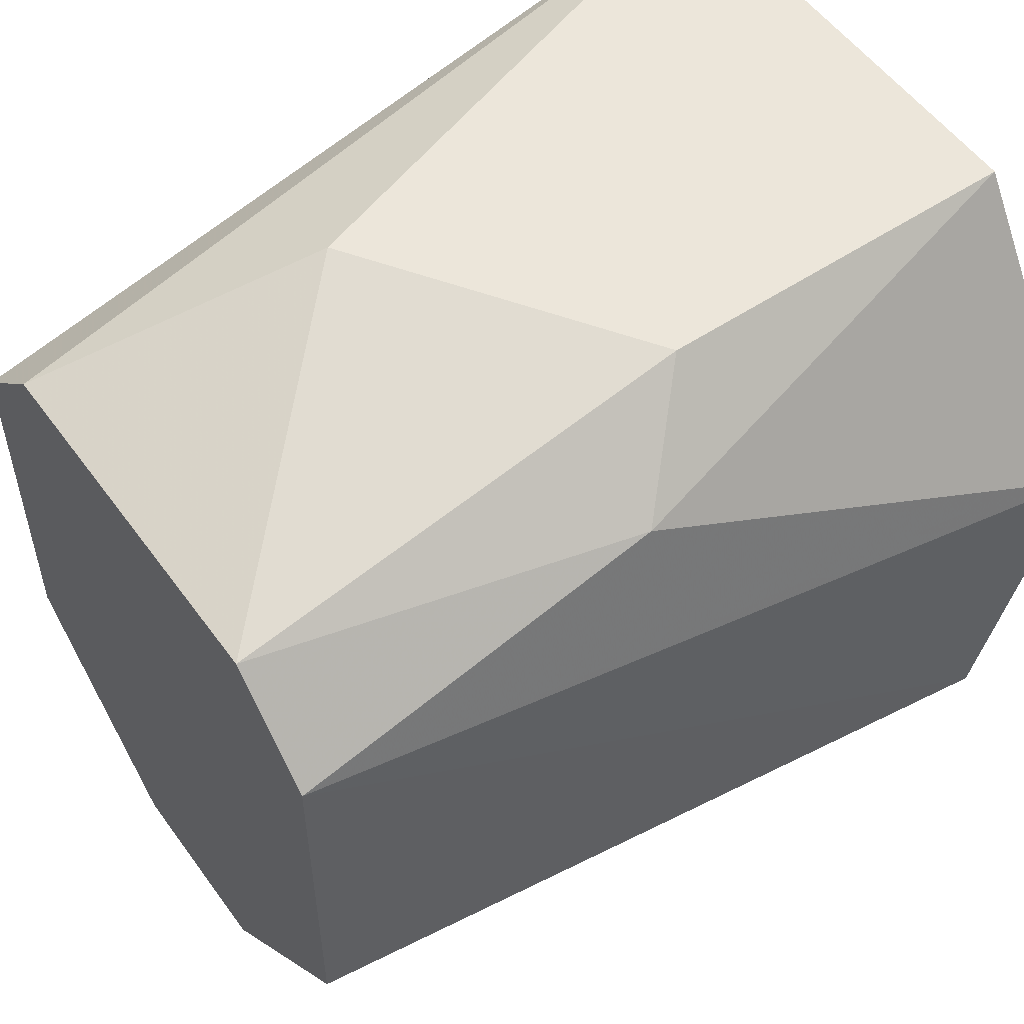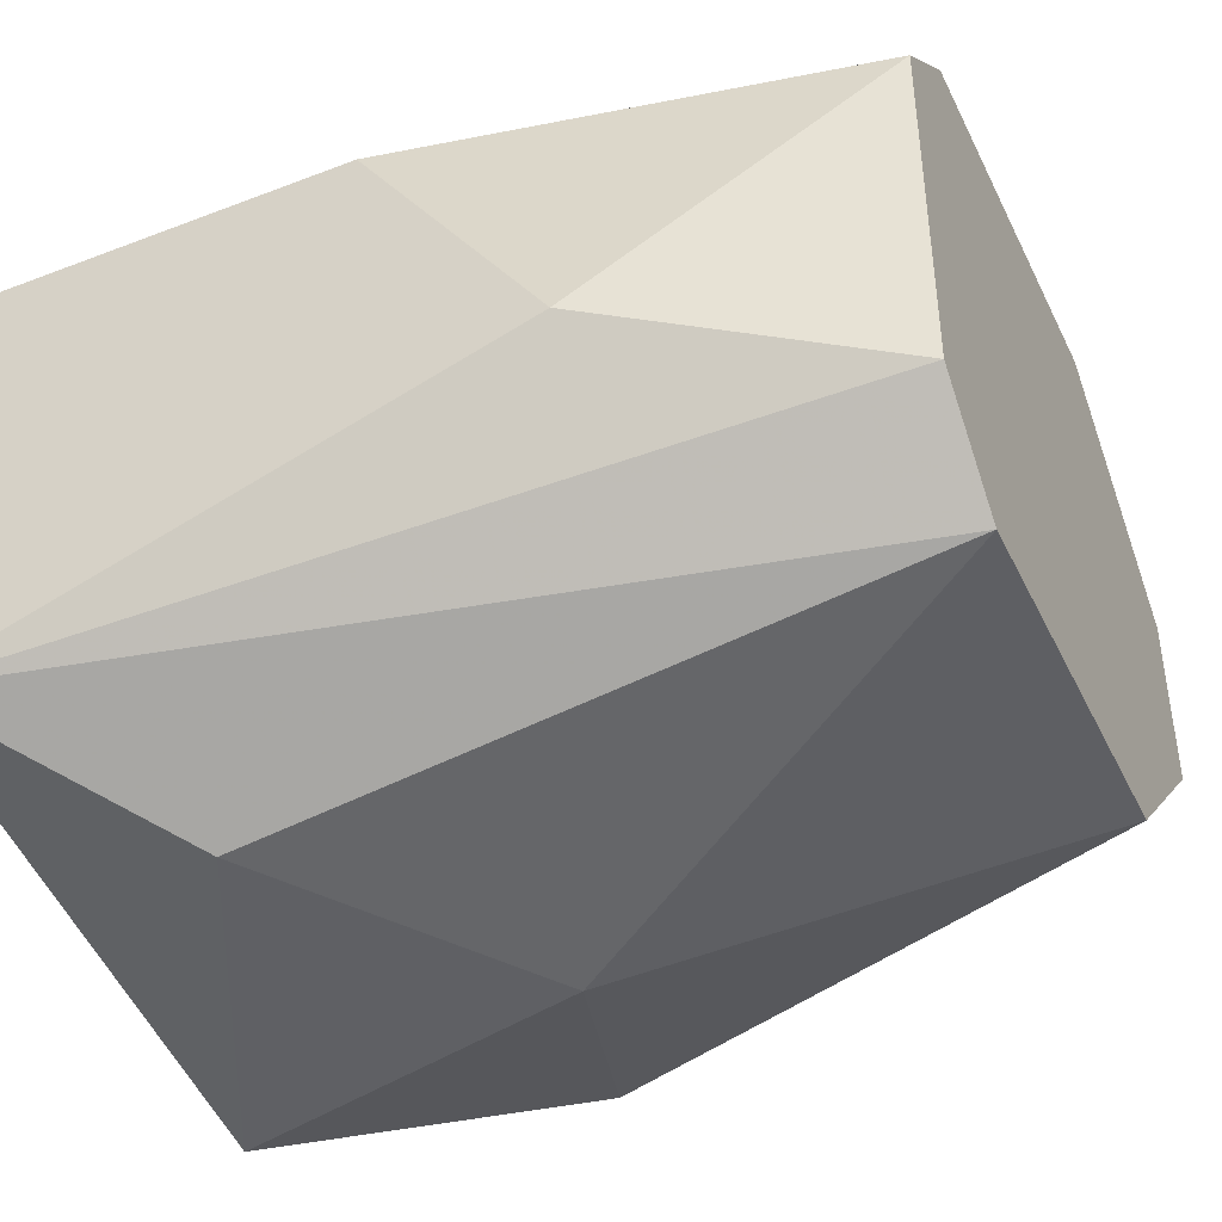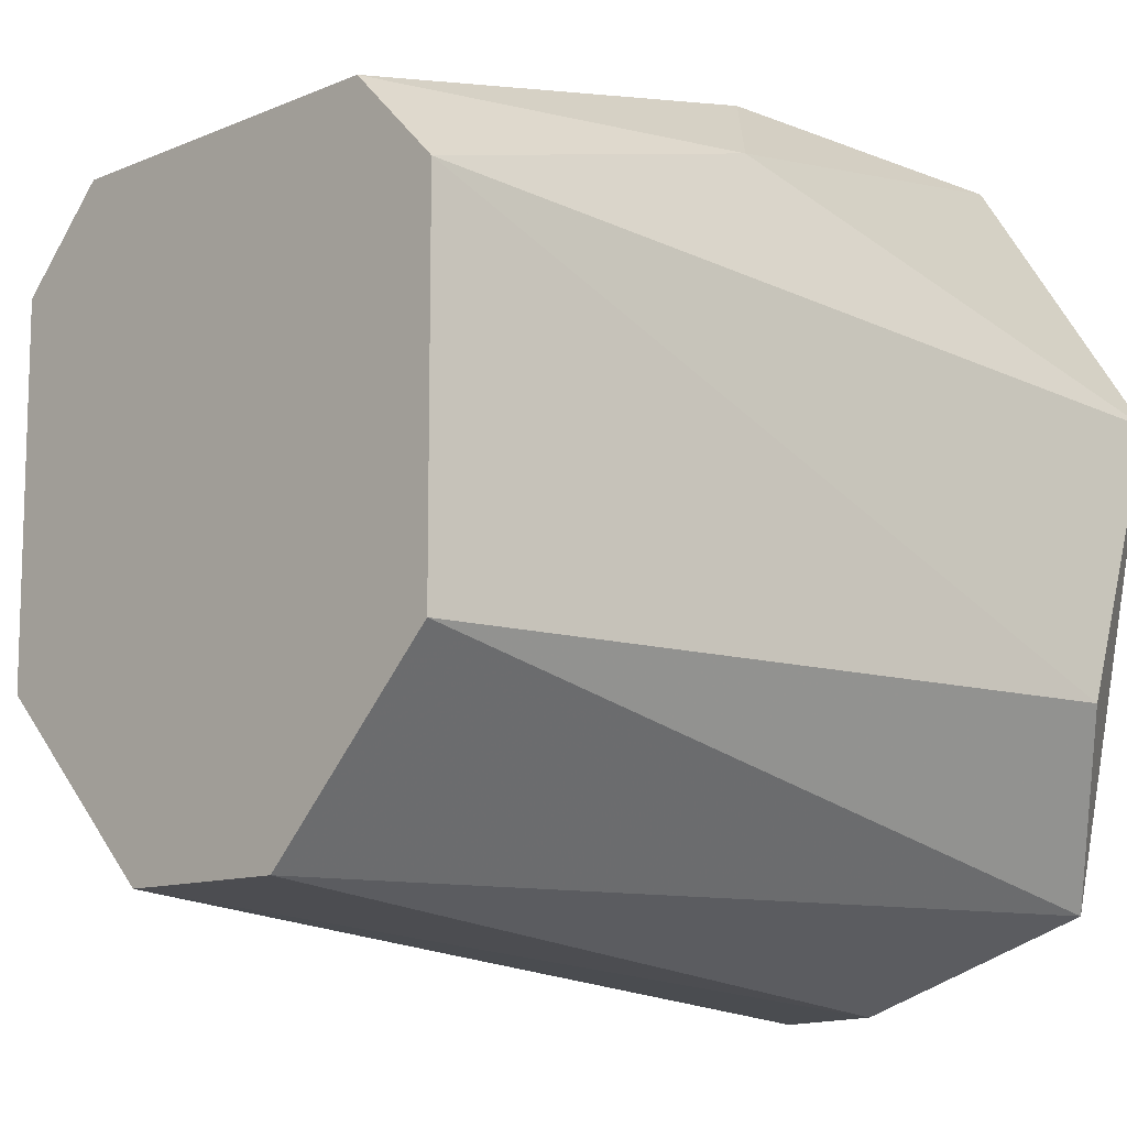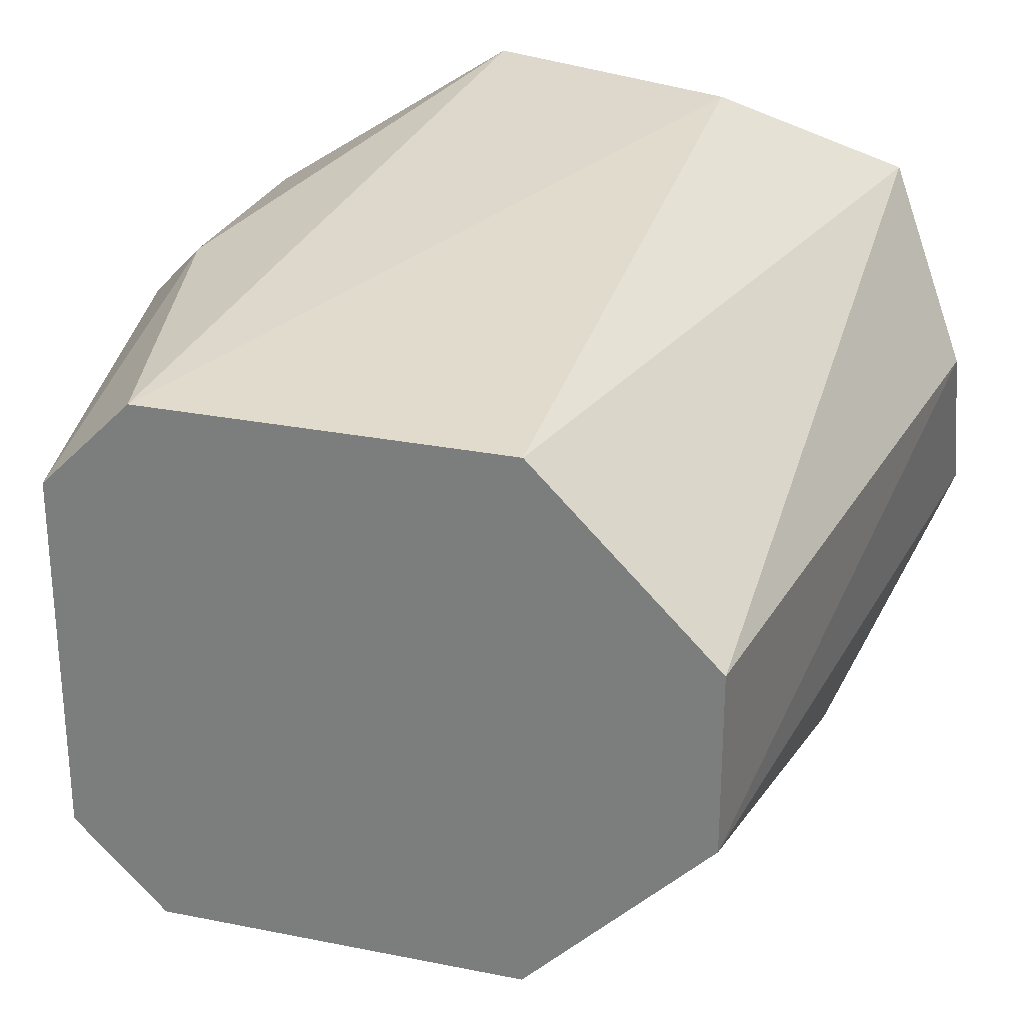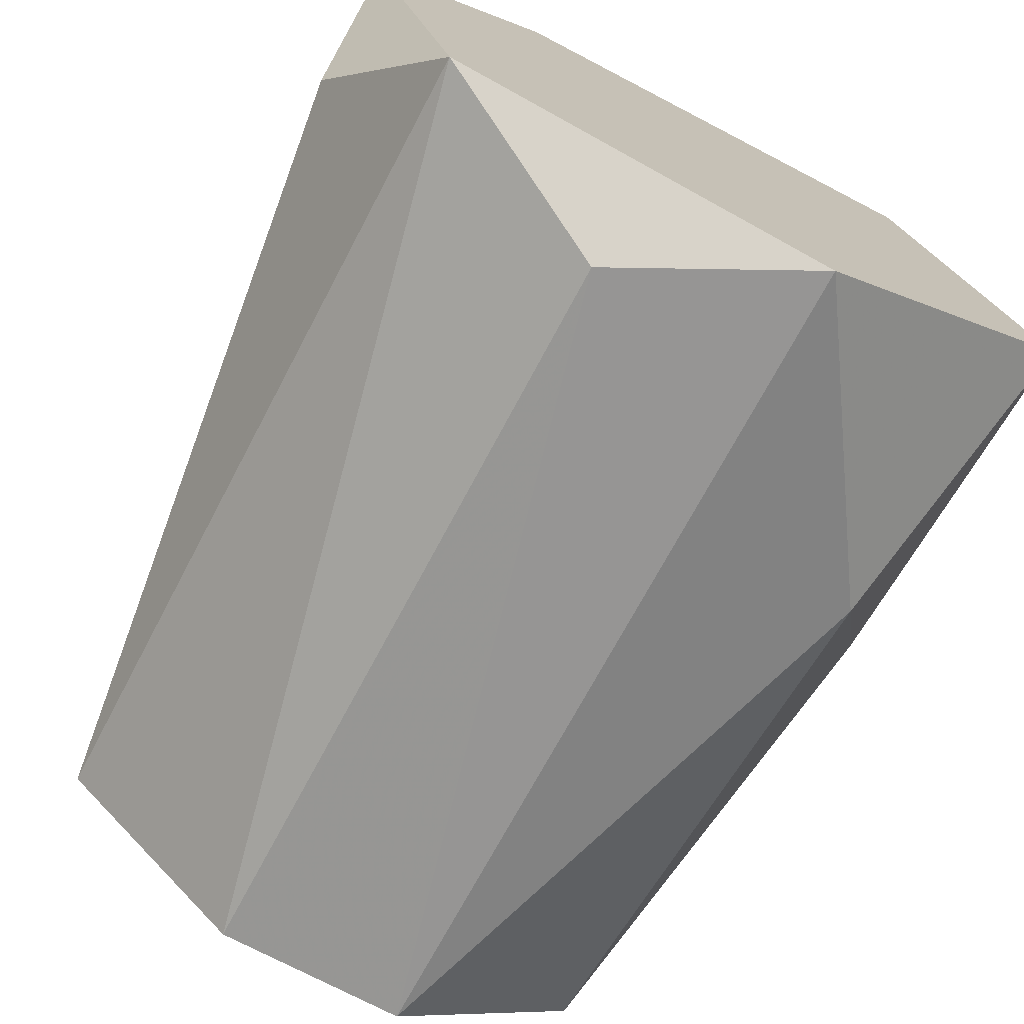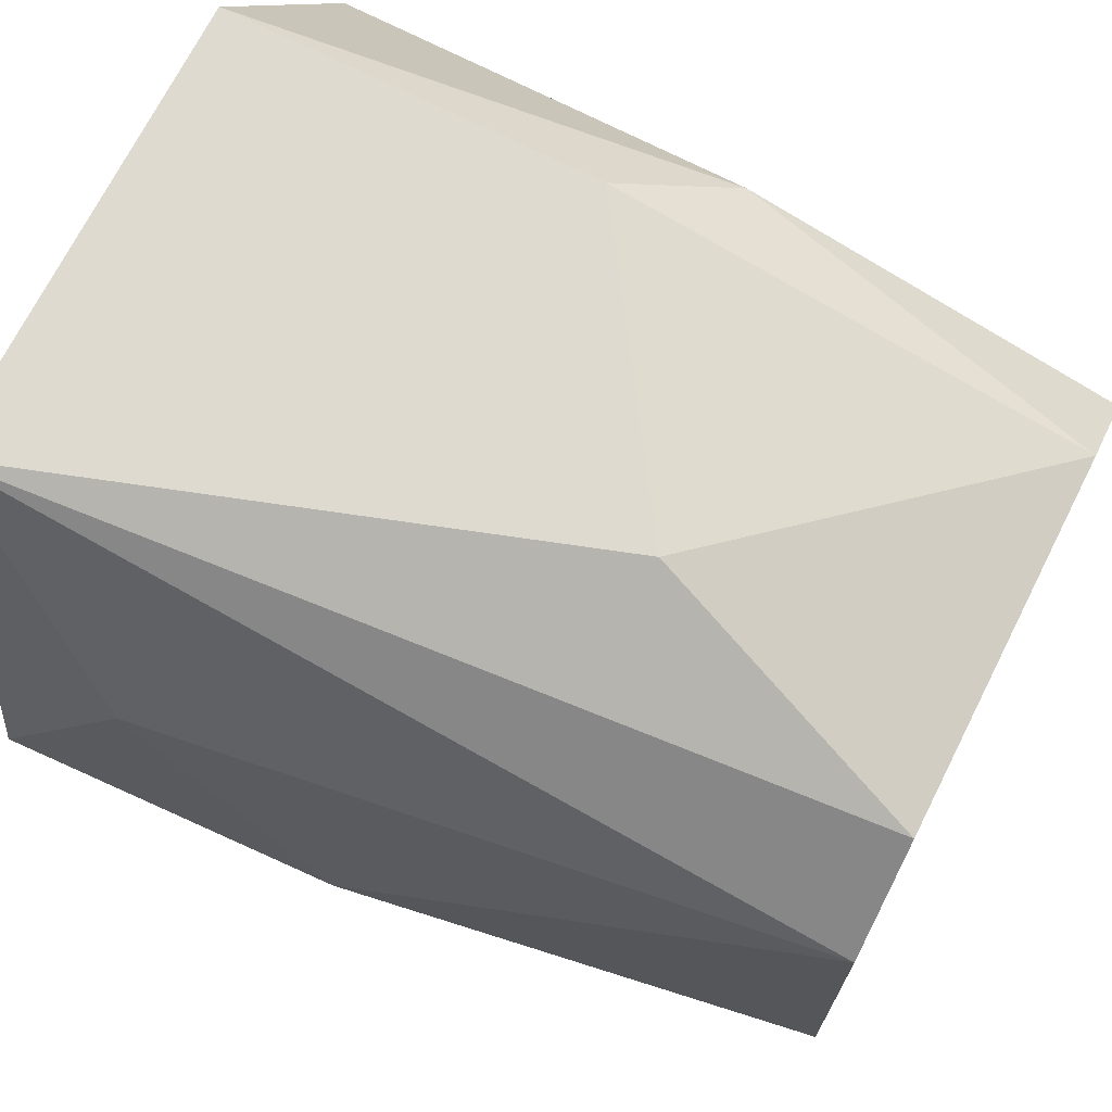
<metadata>
{"format":"obj","ext":"obj","renderer":"f3d","projection":"perspective","resolution":1024,"background":"white","views":[{"elev":54.3,"azim":144.8,"up":"+Z"},{"elev":-43.2,"azim":24.5,"up":"+Y"},{"elev":-11.2,"azim":135.7,"up":"+Z"},{"elev":27.2,"azim":107.2,"up":"+Y"},{"elev":-74.6,"azim":-117.5,"up":"+Z"},{"elev":70.9,"azim":26.8,"up":"+Z"}]}
</metadata>
<code>
v 0.1711 0.1837 -0.05376
v 0.2673 0.2158 0.03177
v 0.2139 0.2158 0.04247
v 0.1925 0.1517 0.02108
v 0.2673 0.1623 -0.02167
v 0.2673 0.2265 -0.02167
v 0.1711 0.2372 0.01039
v 0.1711 0.1623 0.04247
v 0.2673 0.173 0.03177
v 0.1711 0.2265 -0.04306
v 0.2673 0.2051 -0.04306
v 0.1711 0.1517 -0.02167
v 0.2032 0.1623 -0.04306
v 0.1711 0.2158 0.04247
v 0.2673 0.2265 0.02108
v 0.2673 0.1837 -0.04306
v 0.2673 0.1623 0.02108
v 0.1818 0.2372 -0.02167
v 0.2352 0.1837 0.04247
v 0.2139 0.1517 -0.01098
v 0.1818 0.2051 -0.05376
v 0.2245 0.2265 0.03177
f 15 7 22
f 2 5 6
f 7 1 8
f 5 2 9
f 1 7 10
f 6 5 11
f 10 6 11
f 4 8 12
f 8 1 12
f 12 1 13
f 8 3 14
f 7 8 14
f 2 6 15
f 11 5 16
f 13 1 16
f 5 13 16
f 8 4 17
f 5 9 17
f 9 8 17
f 6 10 18
f 10 7 18
f 15 6 18
f 7 15 18
f 2 3 19
f 3 8 19
f 9 2 19
f 8 9 19
f 4 12 20
f 13 5 20
f 12 13 20
f 17 4 20
f 5 17 20
f 1 10 21
f 10 11 21
f 16 1 21
f 11 16 21
f 3 2 22
f 14 3 22
f 7 14 22
f 2 15 22

</code>
